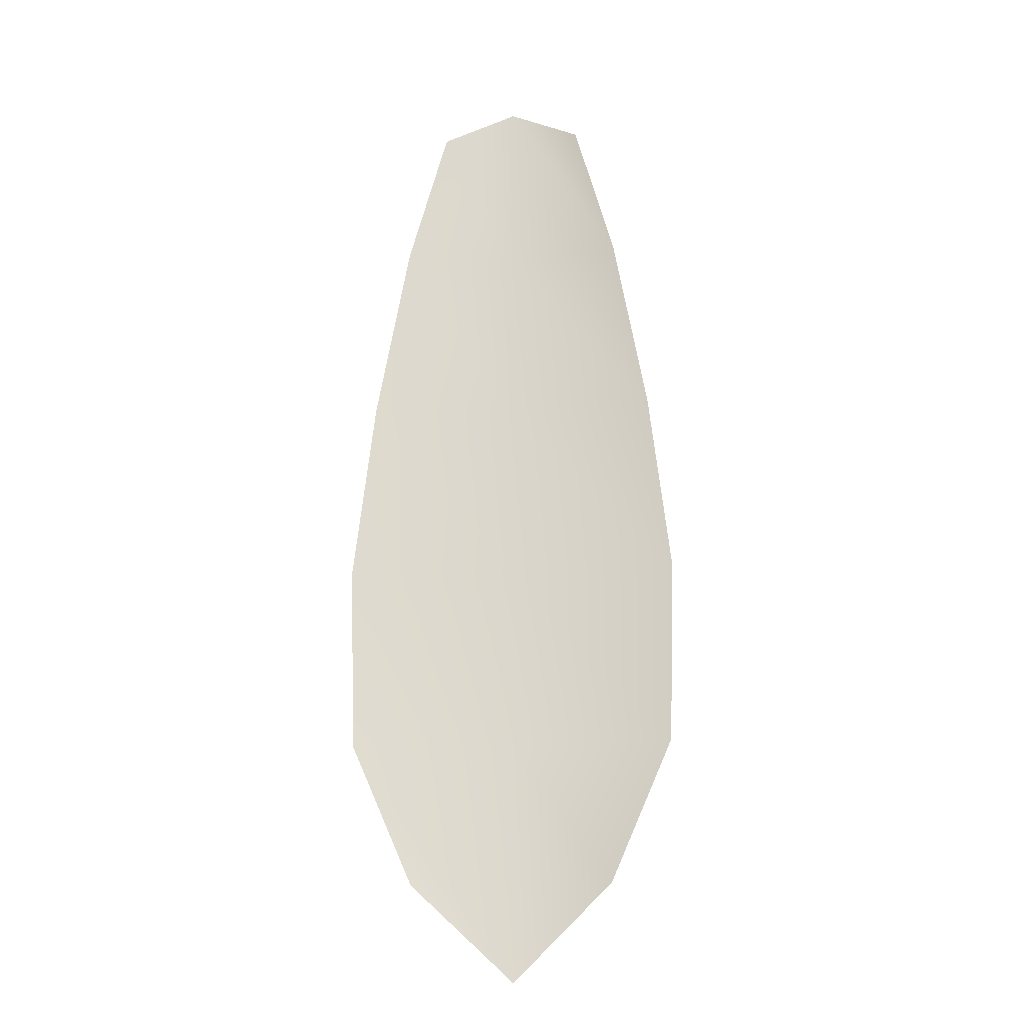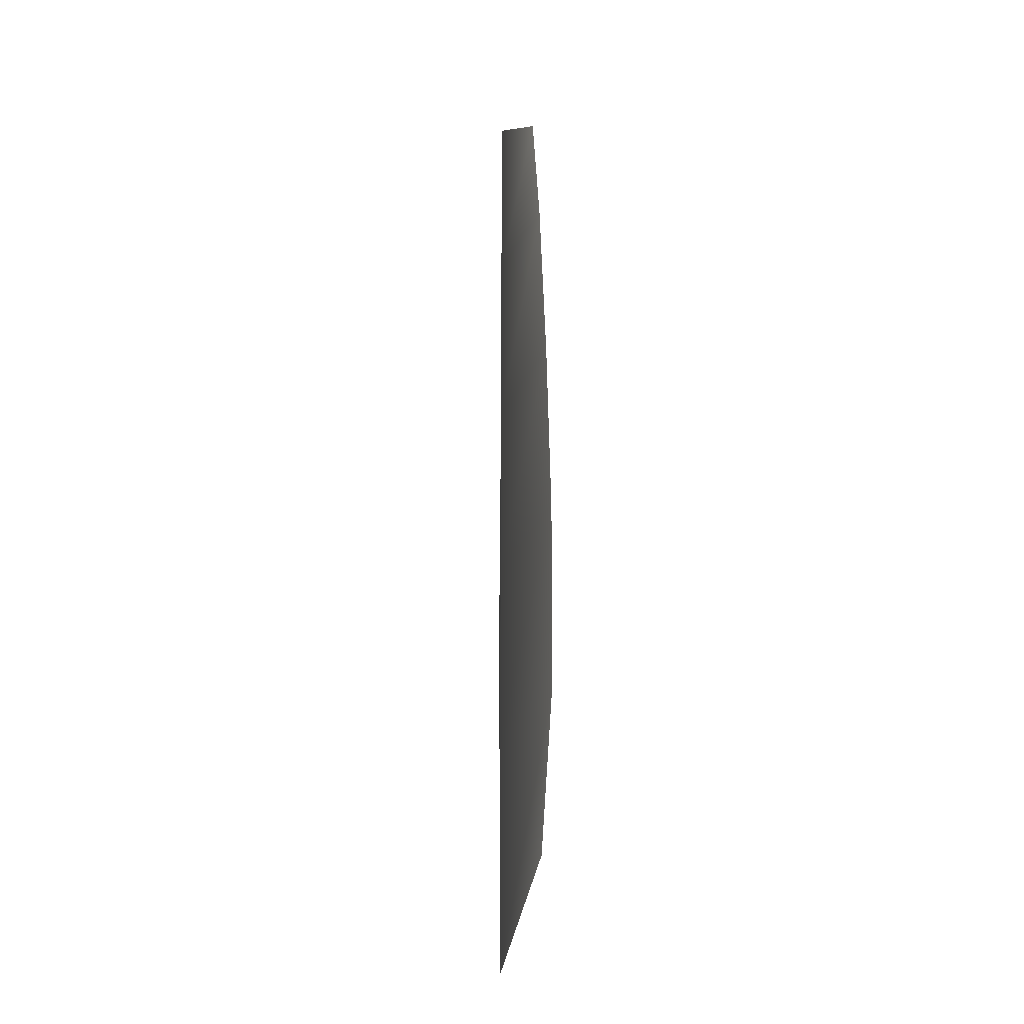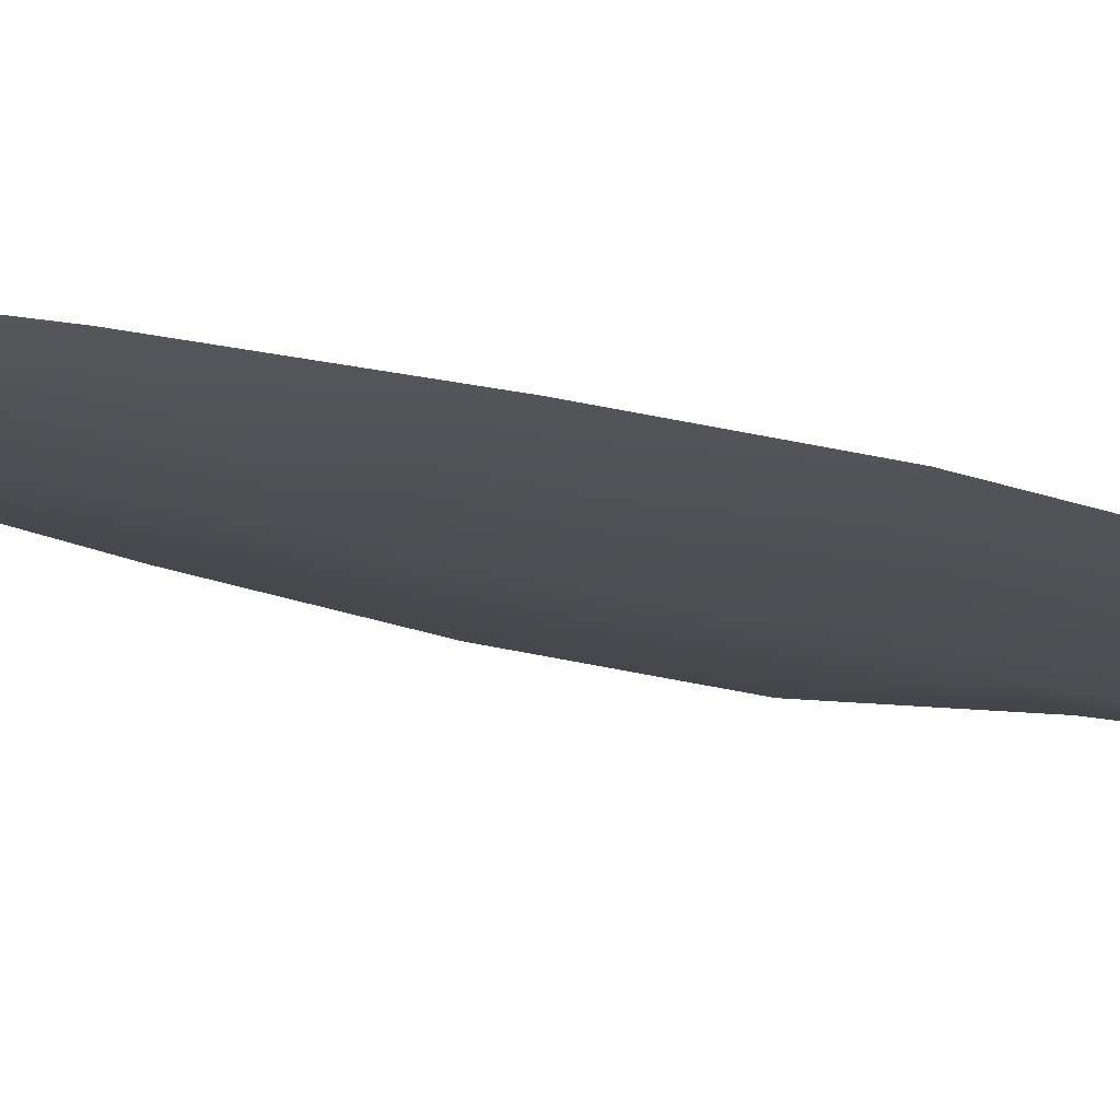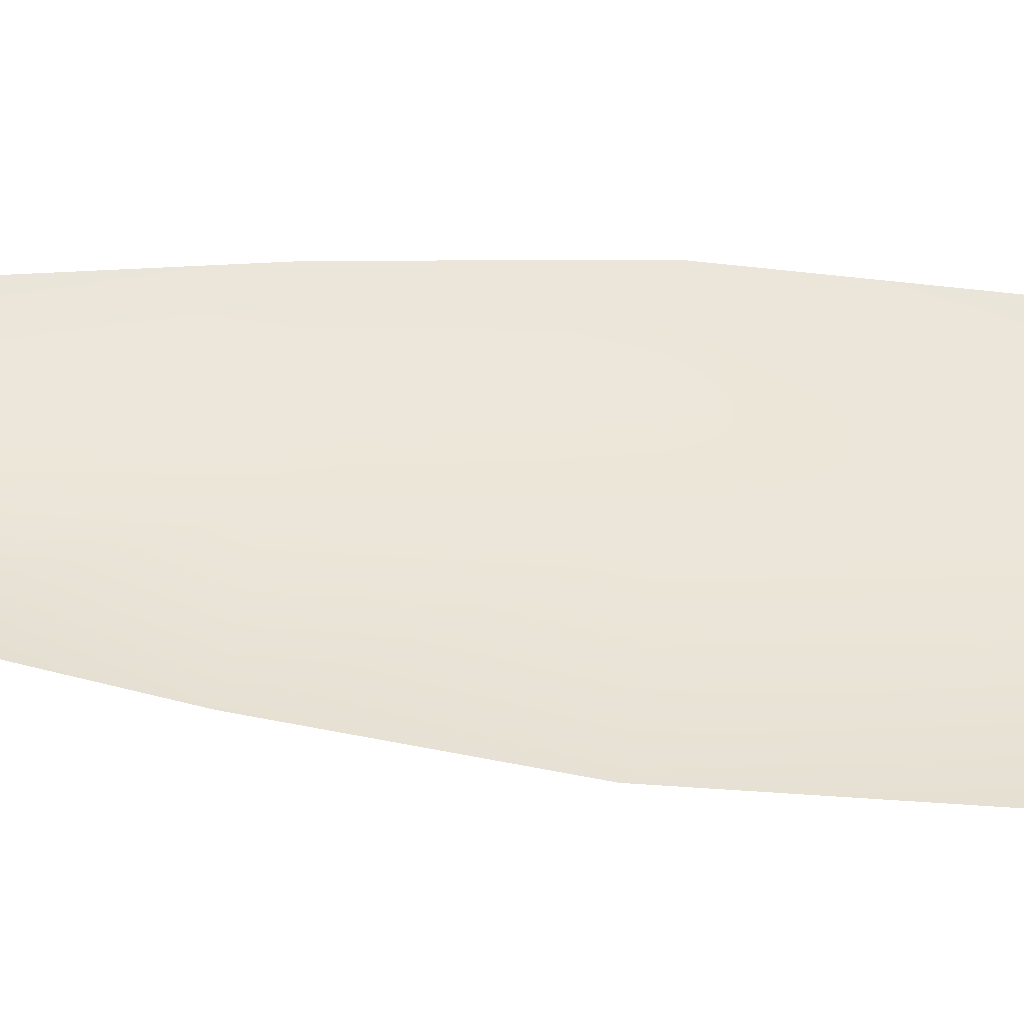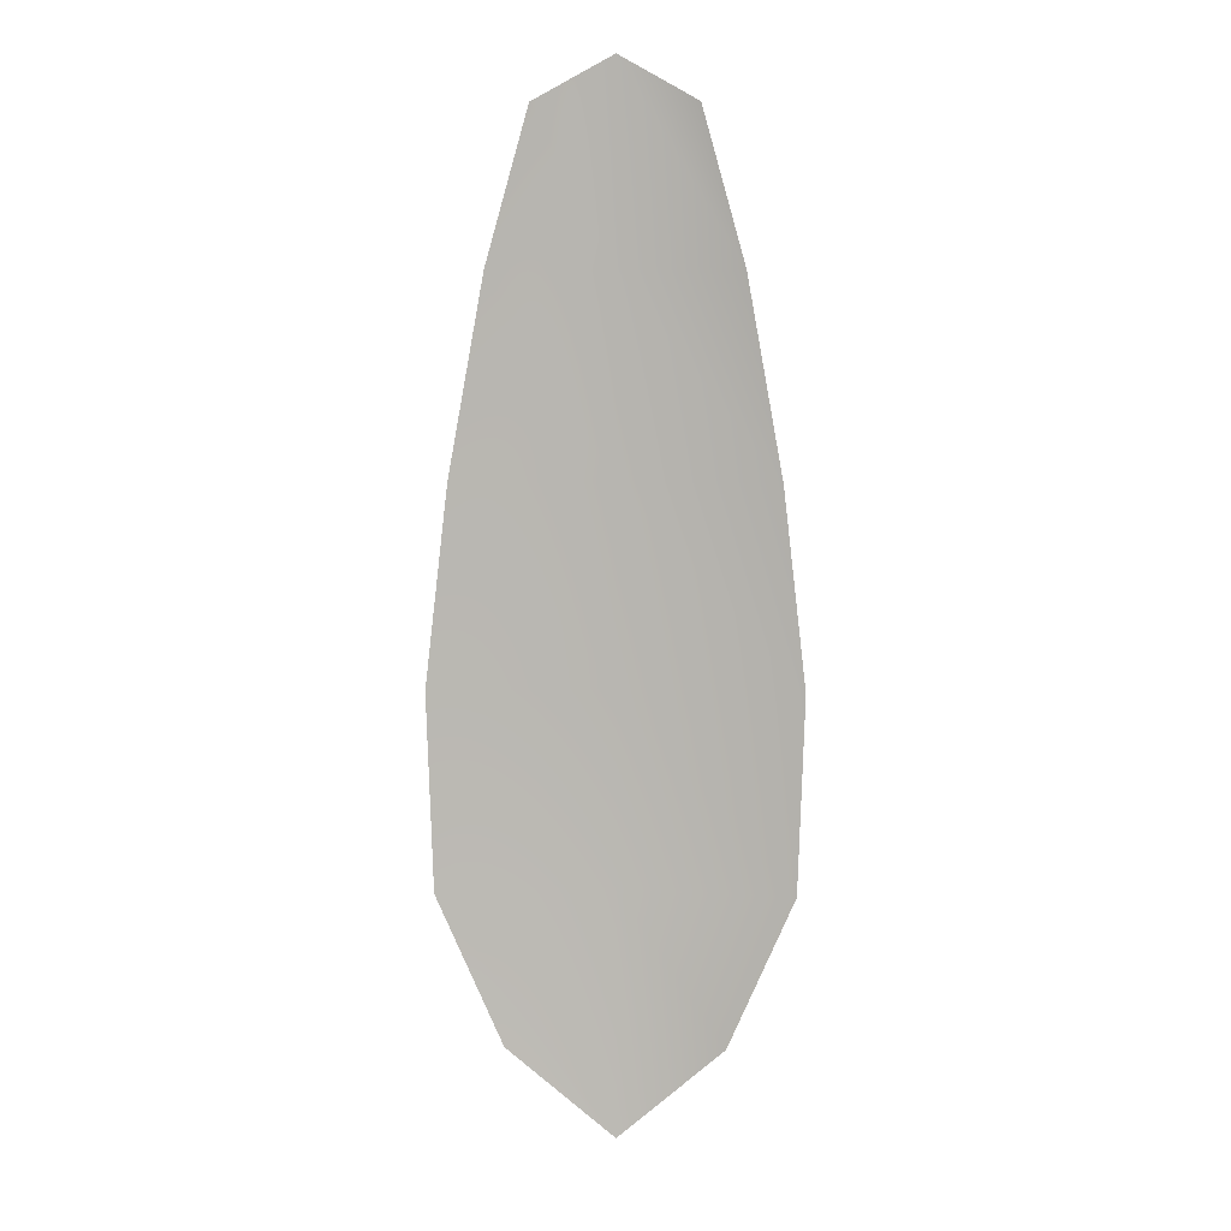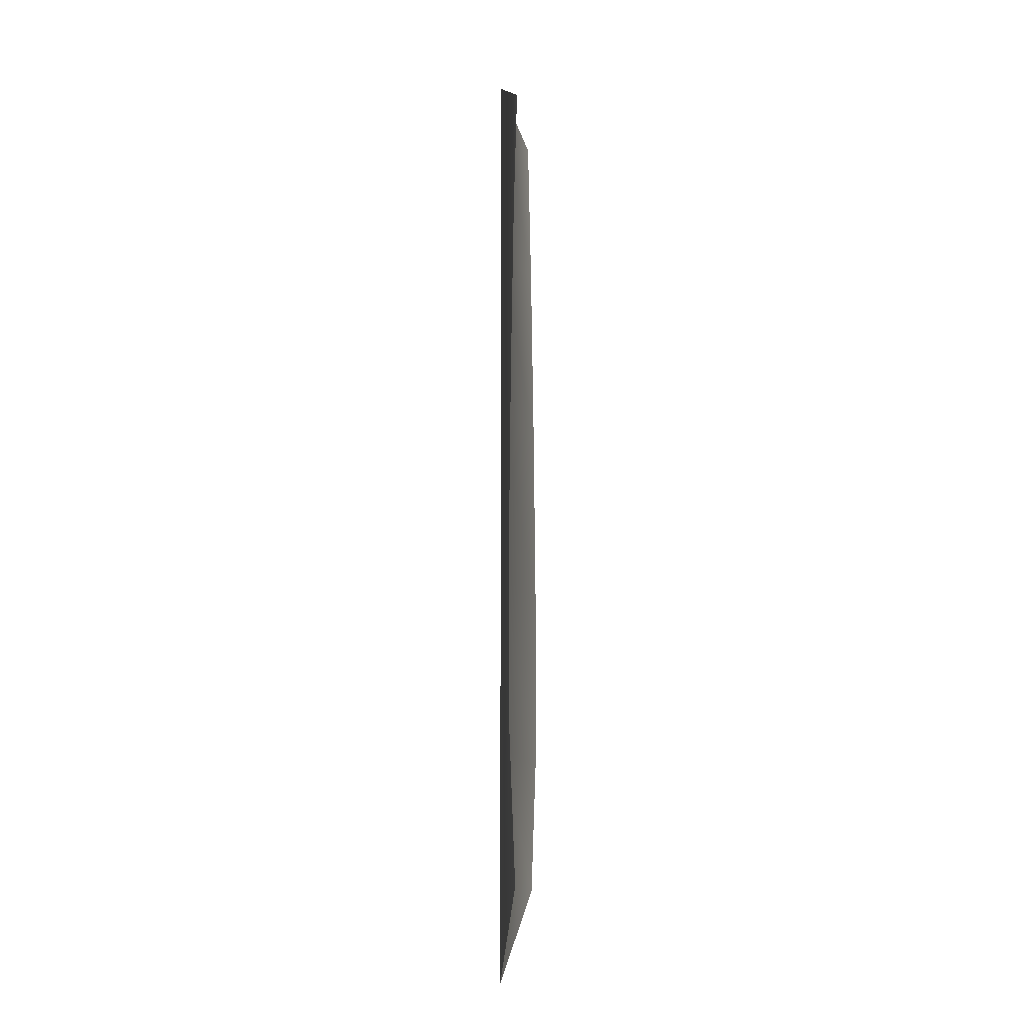
<metadata>
{"format":"obj","ext":"obj","renderer":"f3d","projection":"perspective","resolution":1024,"background":"white","views":[{"elev":-18.9,"azim":6.2,"up":"+Y"},{"elev":-24.0,"azim":-99.0,"up":"+Y"},{"elev":-16.5,"azim":-126.4,"up":"+Z"},{"elev":47.2,"azim":-83.5,"up":"+Z"},{"elev":7.8,"azim":2.3,"up":"+Y"},{"elev":-12.8,"azim":-84.9,"up":"+Y"}]}
</metadata>
<code>
o feather_flight_tertiary_052
v 0.1298 0.2387 0.08944
v 0.126 0.2387 0.08944
v 0.1306 0.2166 0.08944
v 0.1253 0.2166 0.08944
v 0.1279 0.2398 0.08881
v 0.1279 0.2142 0.08881
v 0.1309 0.2349 0.08944
v 0.1318 0.2301 0.08944
v 0.1323 0.2252 0.08944
v 0.1322 0.2204 0.08944
v 0.1236 0.2204 0.08944
v 0.1235 0.2252 0.08944
v 0.124 0.2301 0.08944
v 0.1249 0.2349 0.08944
v 0.1279 0.2349 0.08881
v 0.1279 0.2301 0.08881
v 0.1279 0.2252 0.08881
v 0.1279 0.2204 0.08881
f 18 10 3 6
f 11 18 6 4
f 5 1 7 15
f 15 7 8 16
f 16 8 9 17
f 17 9 10 18
f 2 5 15 14
f 14 15 16 13
f 13 16 17 12
f 12 17 18 11

</code>
